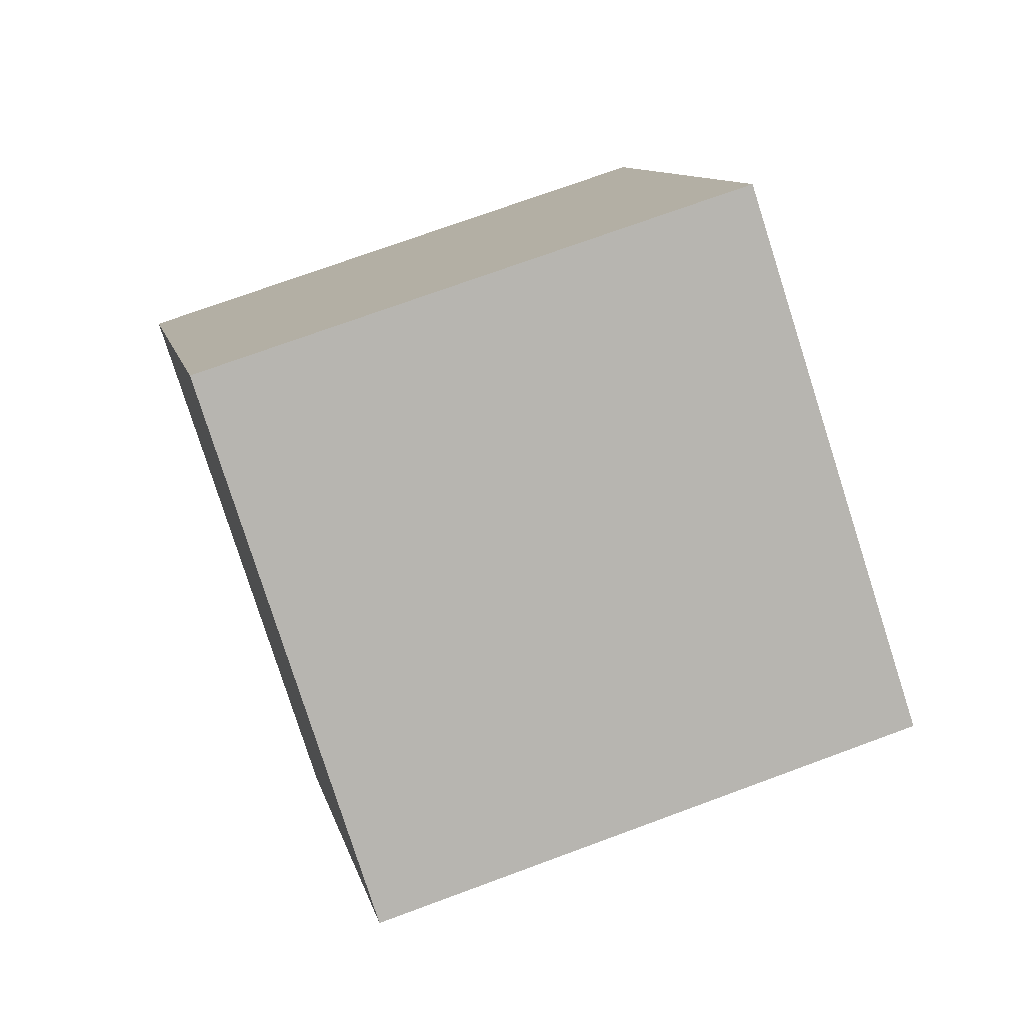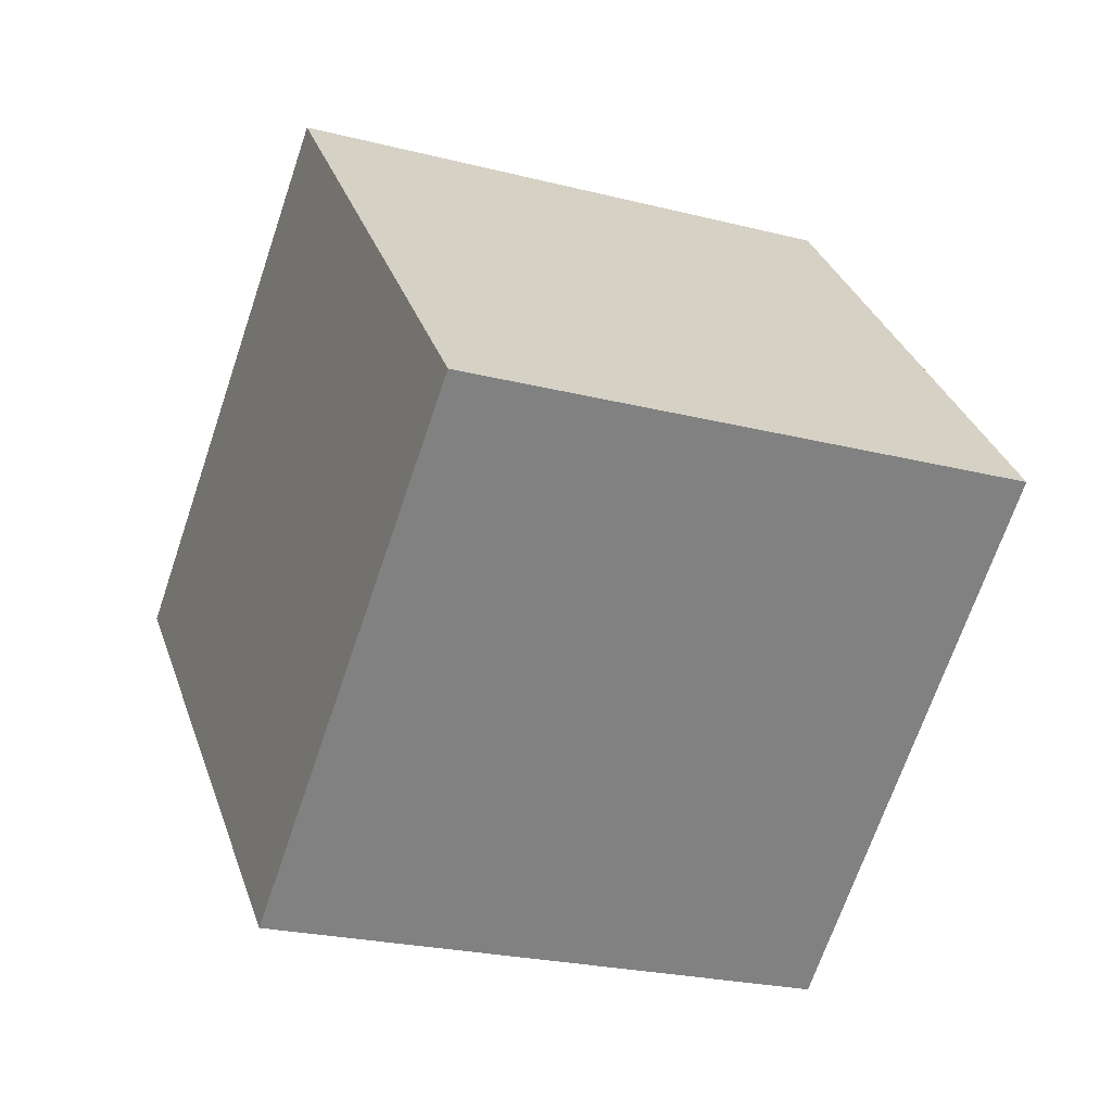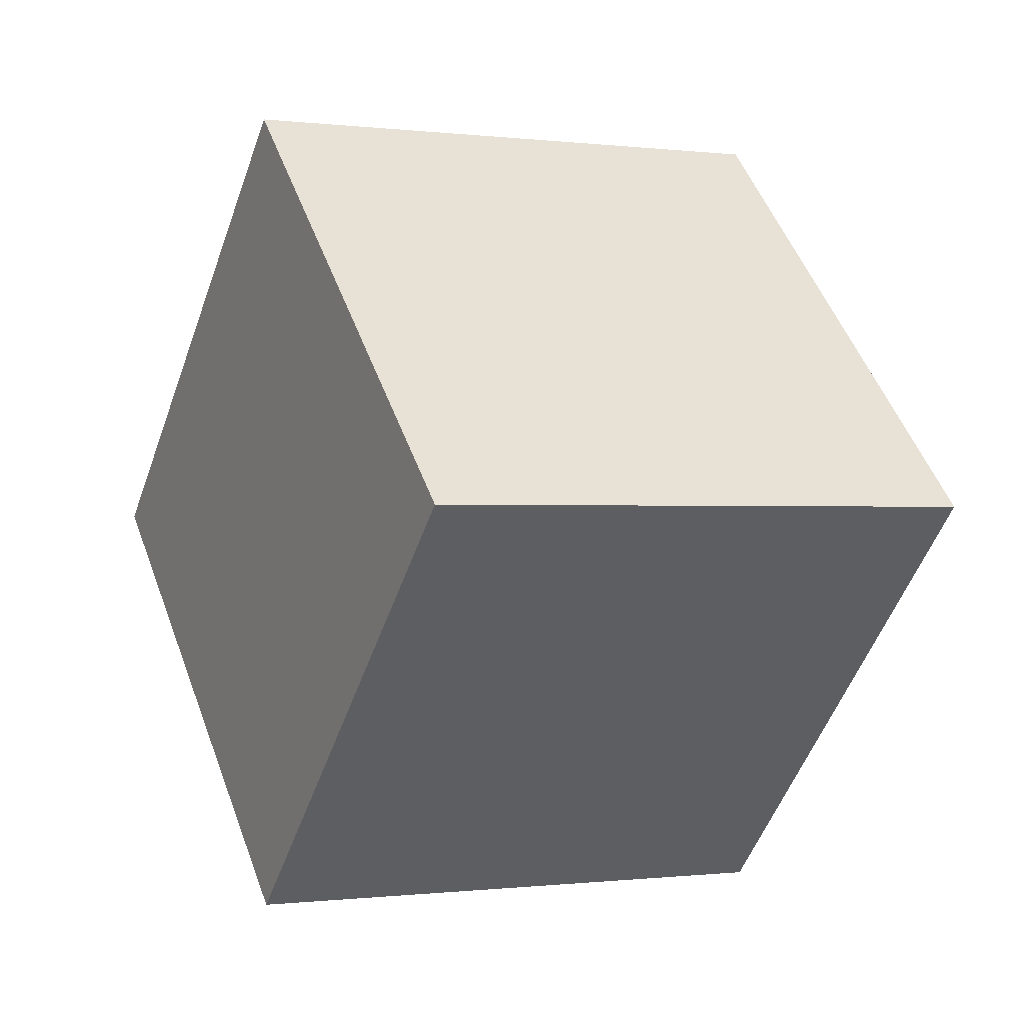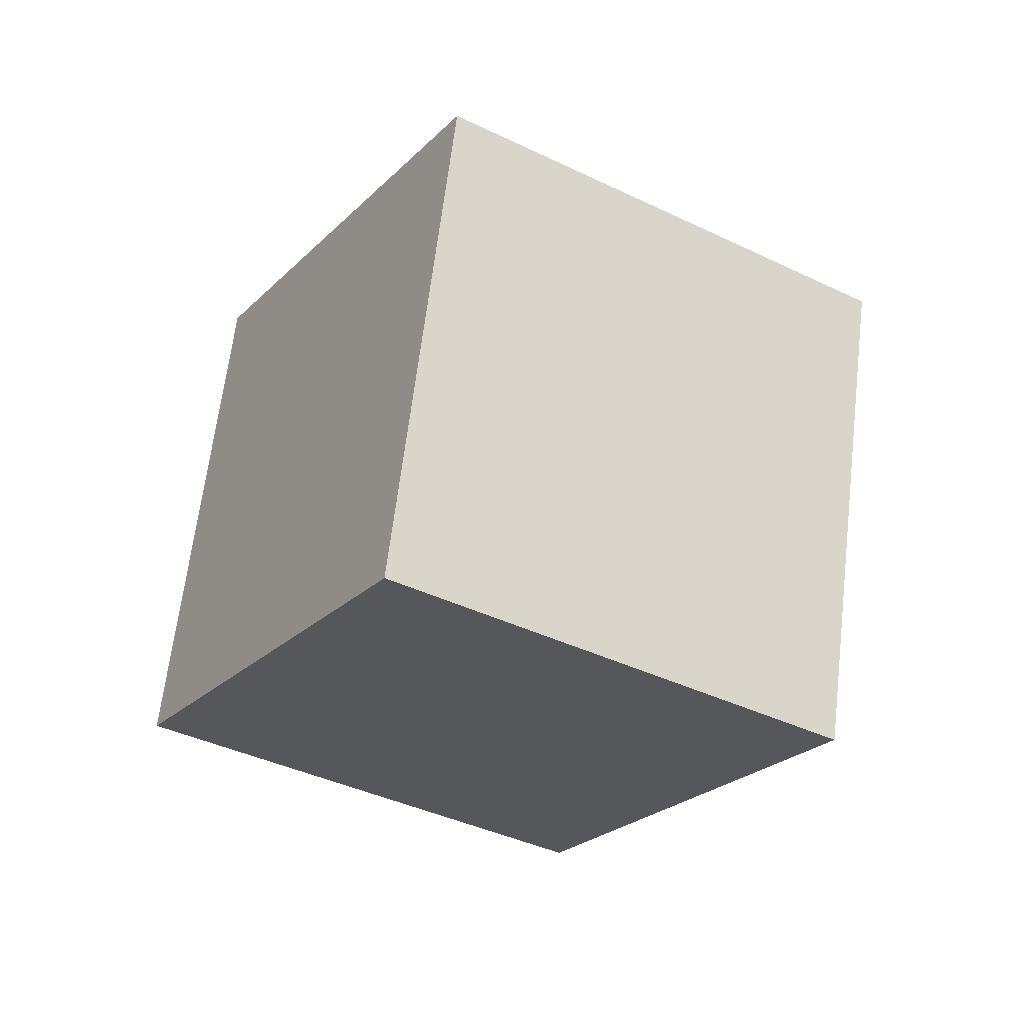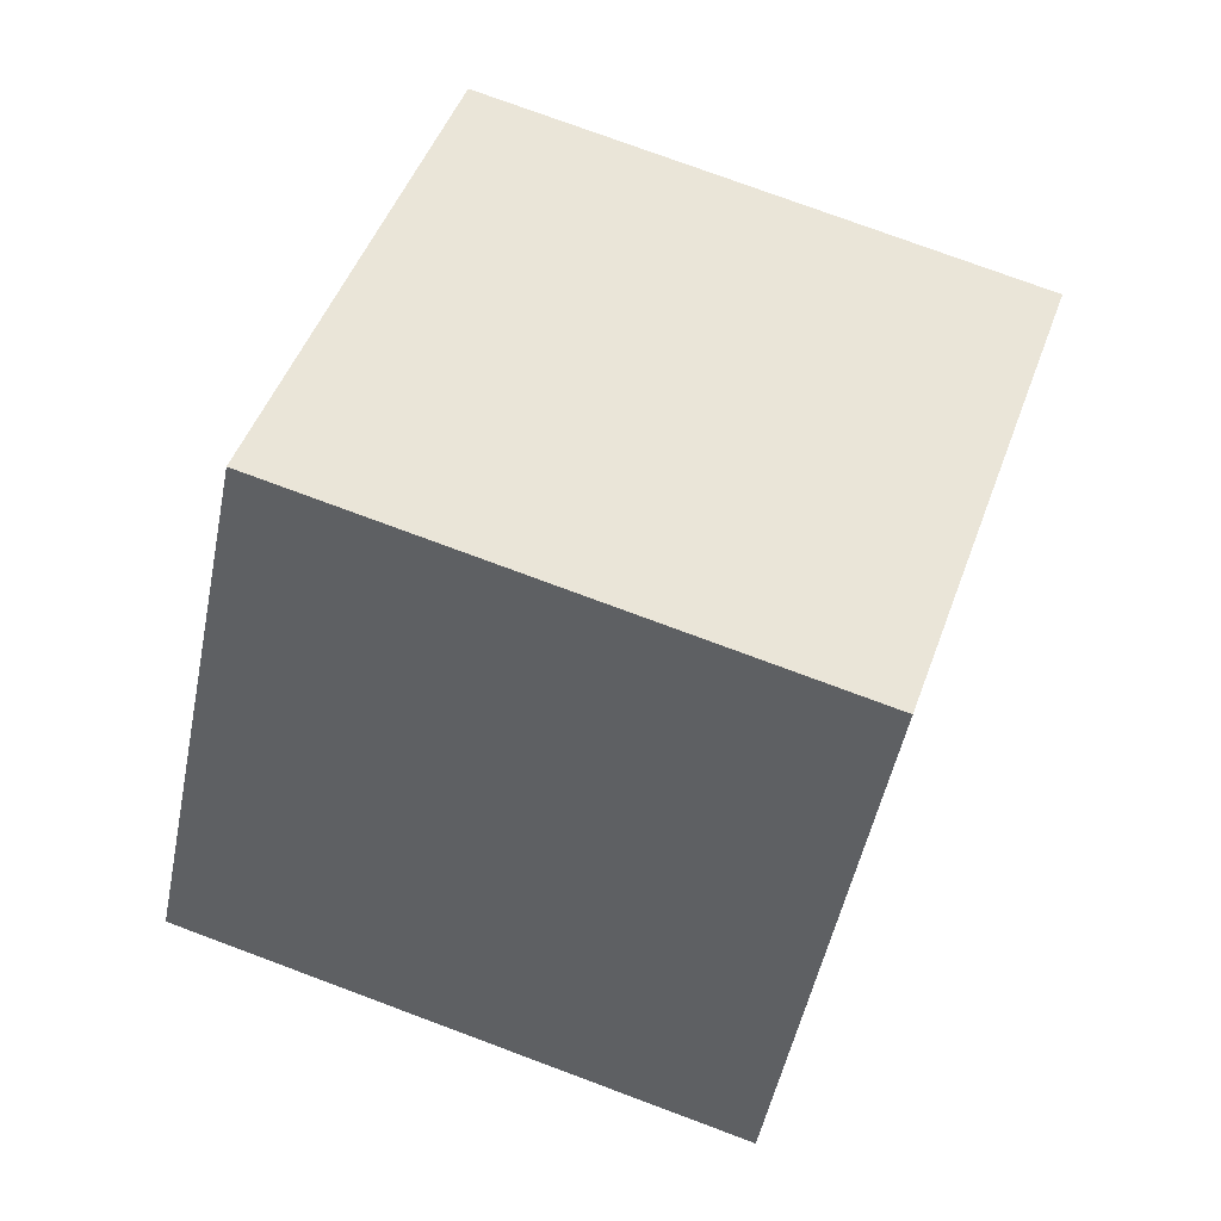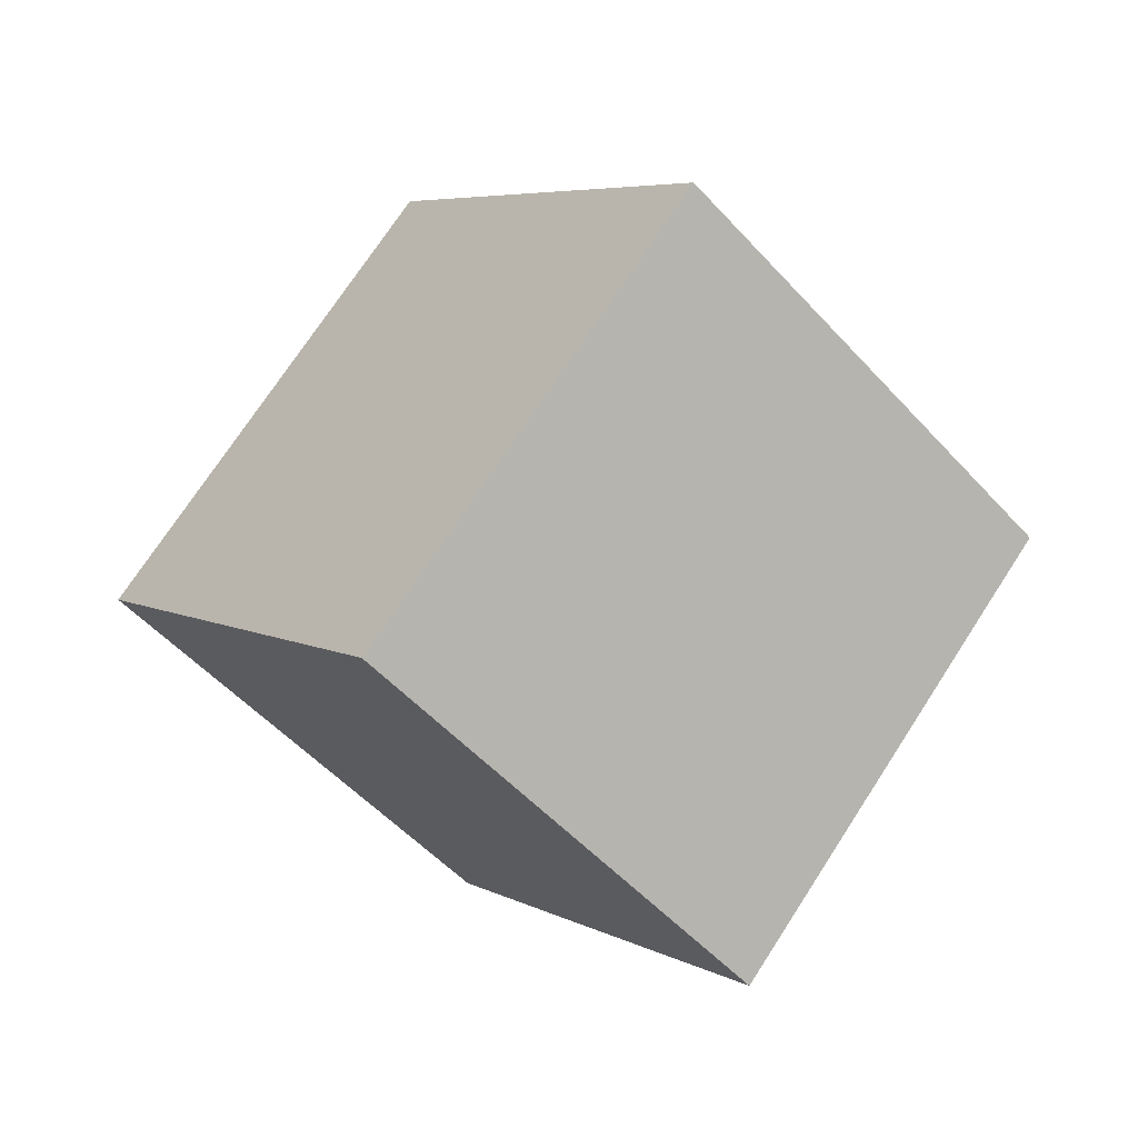
<metadata>
{"format":"obj","ext":"obj","renderer":"f3d","projection":"perspective","resolution":1024,"background":"white","views":[{"elev":-3.7,"azim":47.5,"up":"+Z"},{"elev":9.1,"azim":-53.6,"up":"+Z"},{"elev":-28.4,"azim":123.6,"up":"+Z"},{"elev":39.5,"azim":6.7,"up":"+Y"},{"elev":-32.2,"azim":-132.6,"up":"+Z"},{"elev":33.8,"azim":143.9,"up":"+Y"}]}
</metadata>
<code>
v -11.97 -0.09626 5.27
v -3.683 -5.266 3.115
v -6.368 7.474 8.637
v 1.917 2.304 6.482
v -11.86 3.9 -3.897
v -3.573 -1.27 -6.051
v -6.258 11.47 -0.5294
v 2.026 6.3 -2.684
f 2 4 1
f 5 2 1
f 1 4 3
f 3 5 1
f 2 8 4
f 6 2 5
f 6 8 2
f 4 8 3
f 7 5 3
f 3 8 7
f 7 6 5
f 8 6 7

</code>
